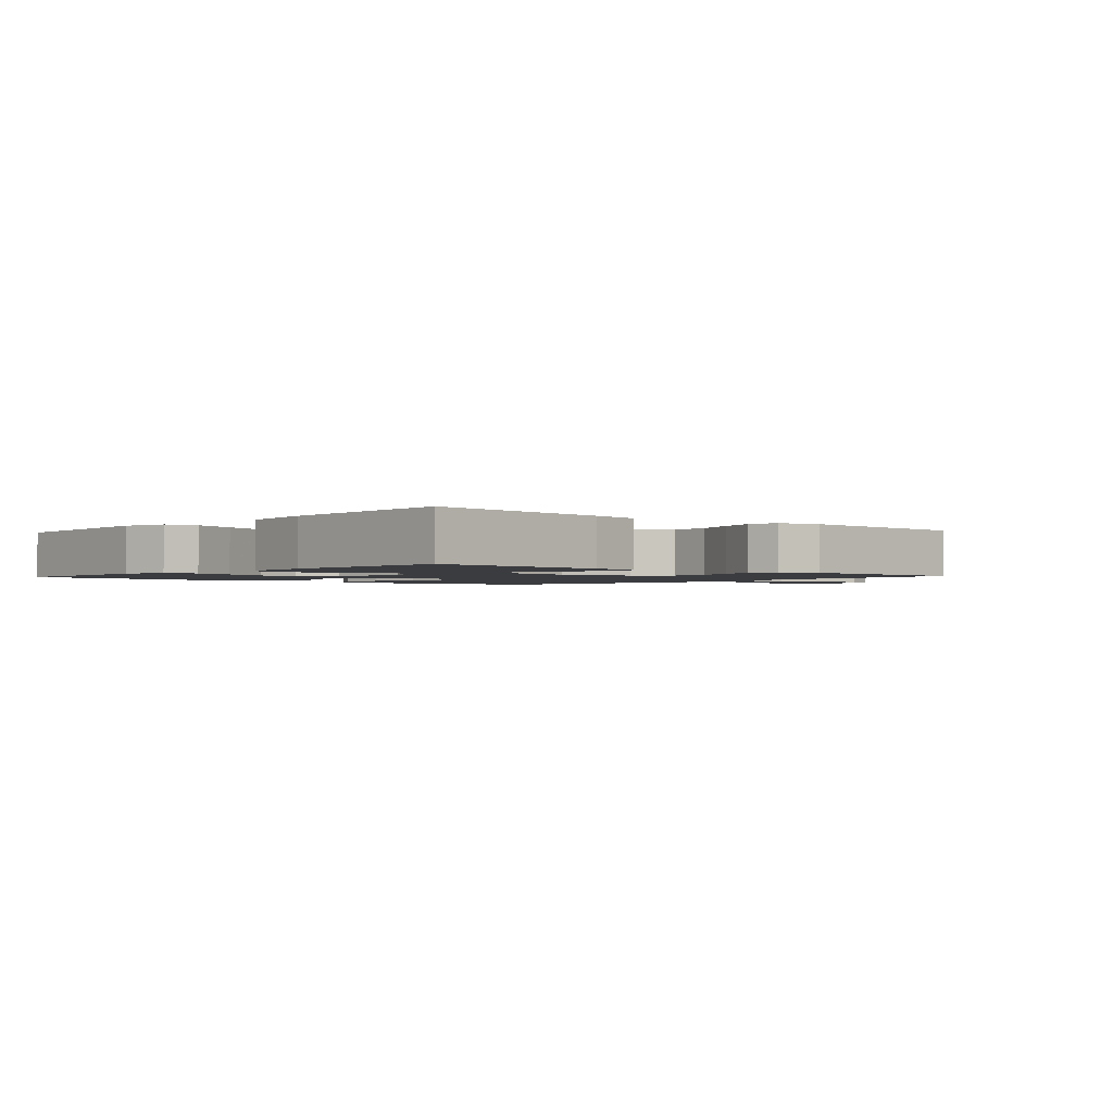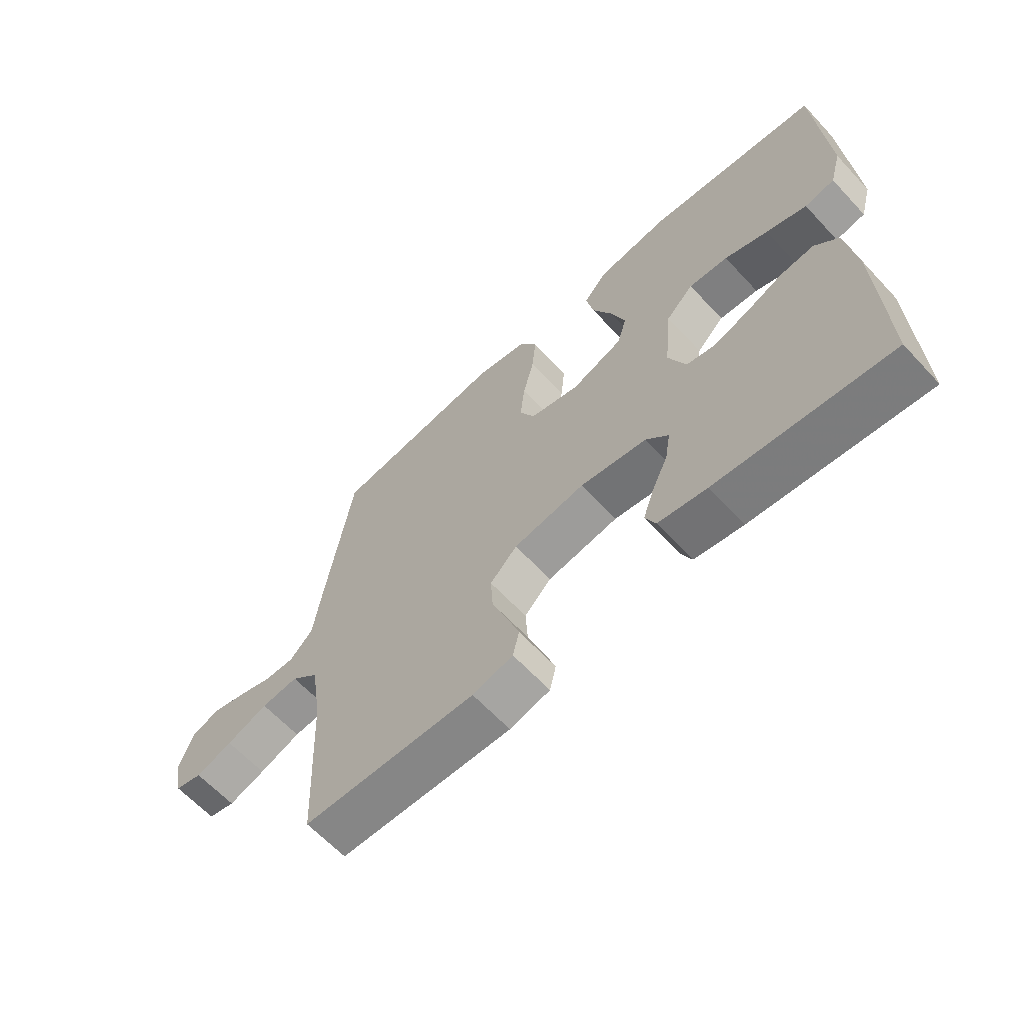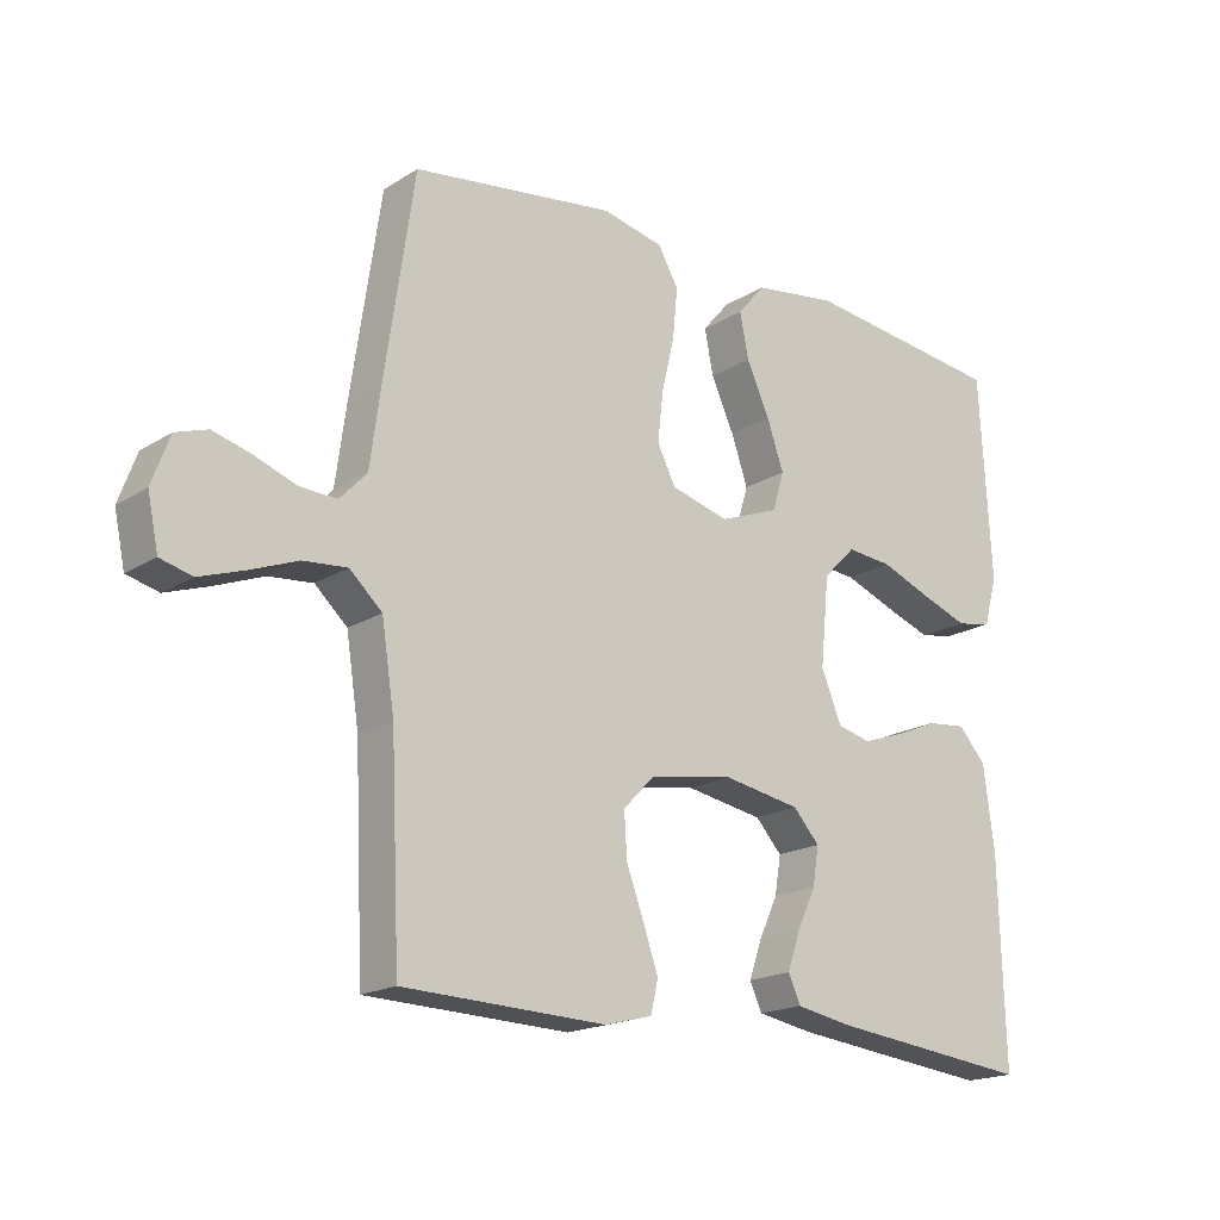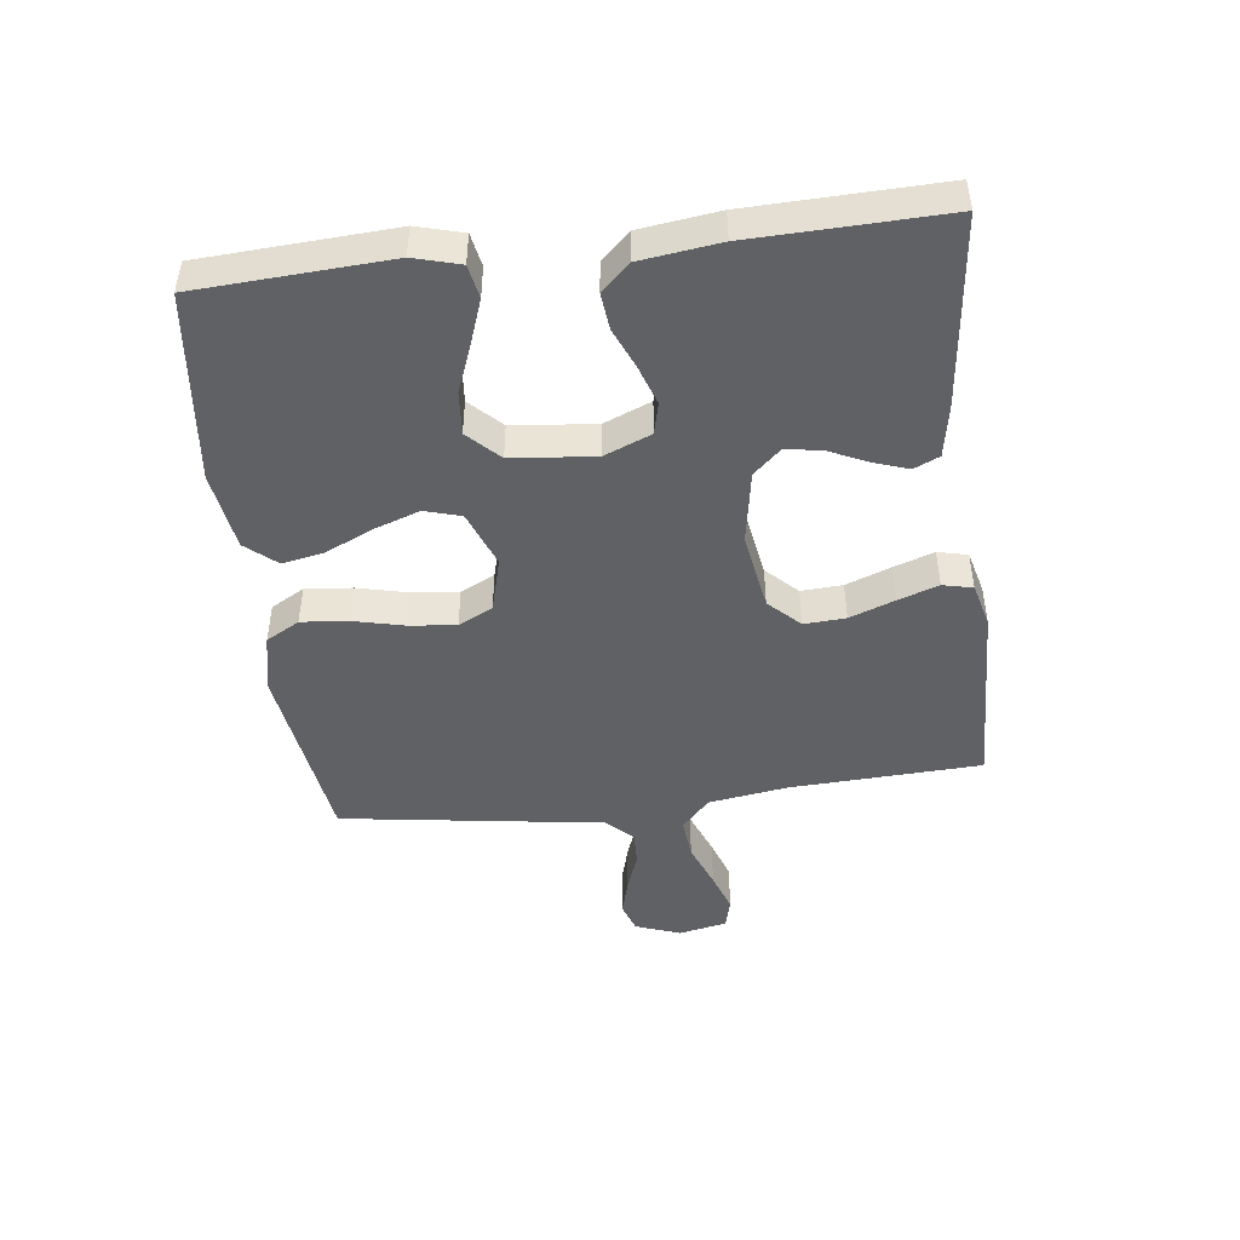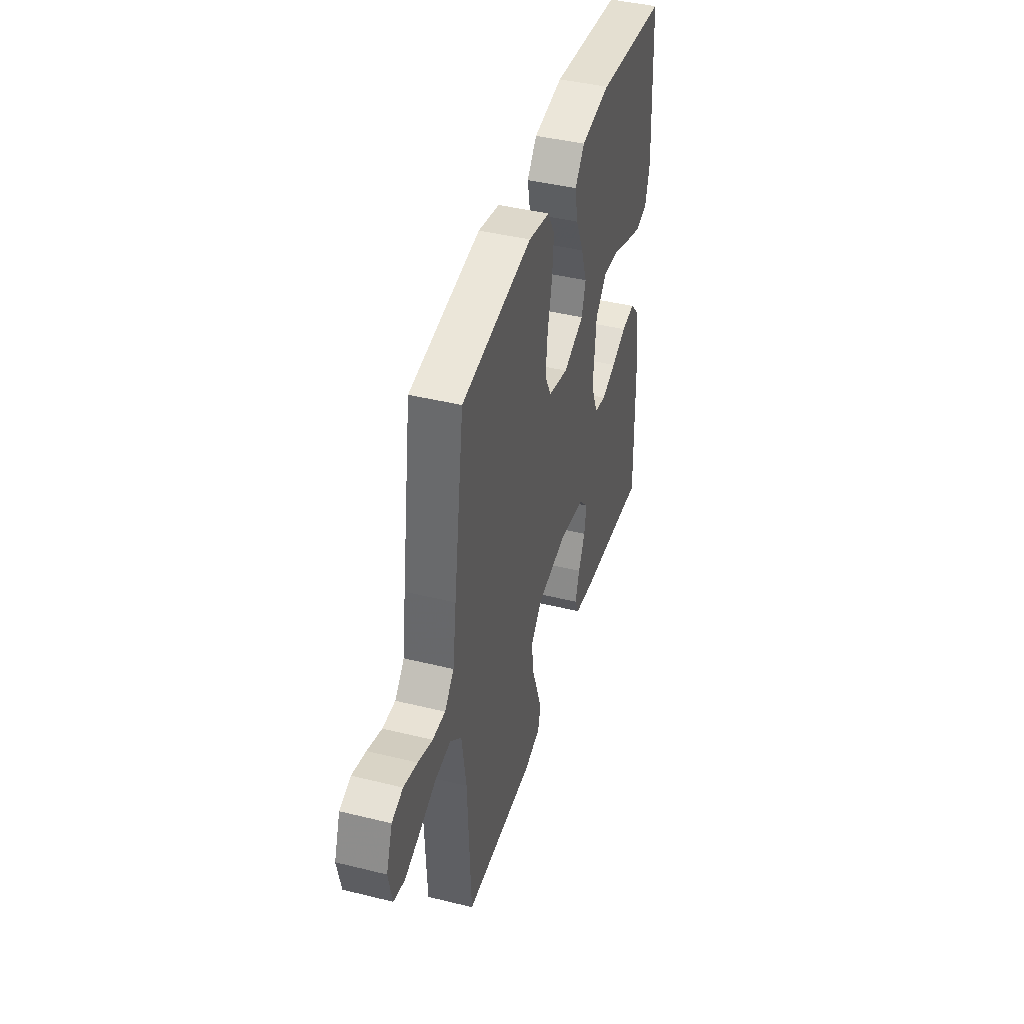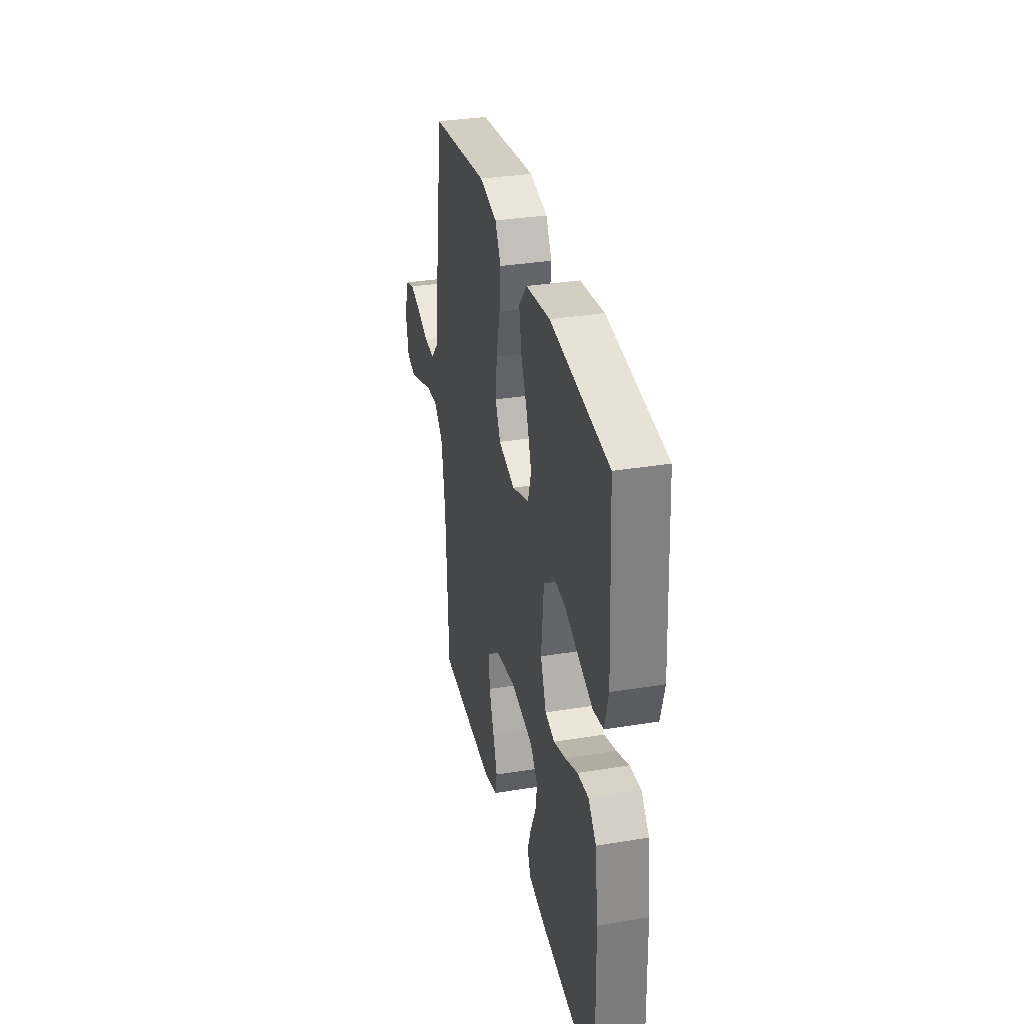
<metadata>
{"format":"obj","ext":"obj","renderer":"f3d","projection":"perspective","resolution":1024,"background":"white","views":[{"elev":-1.8,"azim":138.0,"up":"+Y"},{"elev":-63.6,"azim":42.9,"up":"+Z"},{"elev":-18.4,"azim":-40.2,"up":"+Z"},{"elev":-46.6,"azim":97.0,"up":"+Y"},{"elev":42.6,"azim":-73.6,"up":"+Z"},{"elev":33.2,"azim":77.3,"up":"+Z"}]}
</metadata>
<code>
v -0.5 0.07 -0.5
v -0.514 0.07 -0.2
v -0.533 0.07 -0.076
v -0.581 0.07 -0.032
v -0.646 0.07 -0.038
v -0.718 0.07 -0.066
v -0.782 0.07 -0.088
v -0.829 0.07 -0.076
v -0.845 0.07 0
v -0.819 0.07 0.071
v -0.772 0.07 0.087
v -0.714 0.07 0.071
v -0.653 0.07 0.049
v -0.599 0.07 0.047
v -0.559 0.07 0.089
v -0.544 0.07 0.2
v -0.5 0.07 0.5
v -0.2 0.07 0.542
v -0.109 0.07 0.522
v -0.079 0.07 0.469
v -0.086 0.07 0.396
v -0.105 0.07 0.316
v -0.113 0.07 0.243
v -0.086 0.07 0.189
v 0 0.07 0.166
v 0.089 0.07 0.2
v 0.106 0.07 0.257
v 0.081 0.07 0.329
v 0.047 0.07 0.403
v 0.034 0.07 0.469
v 0.075 0.07 0.517
v 0.2 0.07 0.535
v 0.5 0.07 0.5
v 0.517 0.07 0.2
v 0.497 0.07 0.128
v 0.445 0.07 0.118
v 0.375 0.07 0.143
v 0.3 0.07 0.172
v 0.232 0.07 0.178
v 0.184 0.07 0.13
v 0.171 0.07 0
v 0.201 0.07 -0.074
v 0.251 0.07 -0.086
v 0.313 0.07 -0.065
v 0.377 0.07 -0.038
v 0.435 0.07 -0.032
v 0.476 0.07 -0.077
v 0.492 0.07 -0.2
v 0.5 0.07 -0.5
v 0.2 0.07 -0.467
v 0.116 0.07 -0.452
v 0.098 0.07 -0.412
v 0.117 0.07 -0.357
v 0.145 0.07 -0.297
v 0.154 0.07 -0.241
v 0.115 0.07 -0.198
v 0 0.07 -0.178
v -0.124 0.07 -0.198
v -0.171 0.07 -0.246
v -0.167 0.07 -0.311
v -0.141 0.07 -0.381
v -0.119 0.07 -0.445
v -0.13 0.07 -0.492
v -0.2 0.07 -0.51
v -0.5 0 -0.5
v -0.514 0 -0.2
v -0.533 0 -0.076
v -0.581 0 -0.032
v -0.646 0 -0.038
v -0.718 0 -0.066
v -0.782 0 -0.088
v -0.829 0 -0.076
v -0.845 0 0
v -0.819 0 0.071
v -0.772 0 0.087
v -0.714 0 0.071
v -0.653 0 0.049
v -0.599 0 0.047
v -0.559 0 0.089
v -0.544 0 0.2
v -0.5 0 0.5
v -0.2 0 0.542
v -0.109 0 0.522
v -0.079 0 0.469
v -0.086 0 0.396
v -0.105 0 0.316
v -0.113 0 0.243
v -0.086 0 0.189
v 0 0 0.166
v 0.089 0 0.2
v 0.106 0 0.257
v 0.081 0 0.329
v 0.047 0 0.403
v 0.034 0 0.469
v 0.075 0 0.517
v 0.2 0 0.535
v 0.5 0 0.5
v 0.517 0 0.2
v 0.497 0 0.128
v 0.445 0 0.118
v 0.375 0 0.143
v 0.3 0 0.172
v 0.232 0 0.178
v 0.184 0 0.13
v 0.171 0 0
v 0.201 0 -0.074
v 0.251 0 -0.086
v 0.313 0 -0.065
v 0.377 0 -0.038
v 0.435 0 -0.032
v 0.476 0 -0.077
v 0.492 0 -0.2
v 0.5 0 -0.5
v 0.2 0 -0.467
v 0.116 0 -0.452
v 0.098 0 -0.412
v 0.117 0 -0.357
v 0.145 0 -0.297
v 0.154 0 -0.241
v 0.115 0 -0.198
v 0 0 -0.178
v -0.124 0 -0.198
v -0.171 0 -0.246
v -0.167 0 -0.311
v -0.141 0 -0.381
v -0.119 0 -0.445
v -0.13 0 -0.492
v -0.2 0 -0.51
f 64 1 2
f 63 64 2
f 62 63 2
f 61 62 2
f 60 61 2
f 59 60 2 3
f 58 59 3 4
f 57 58 4
f 56 57 4
f 52 53 54
f 51 52 54
f 50 51 54
f 49 50 54
f 48 49 54
f 47 48 54
f 46 47 54
f 45 46 54
f 44 45 54
f 43 44 54 55
f 42 43 55 56
f 36 37 38
f 35 36 38
f 34 35 38
f 33 34 38
f 32 33 38
f 31 32 38
f 30 31 38
f 29 30 38
f 28 29 38
f 27 28 38 39
f 26 27 39 40
f 20 21 22
f 19 20 22
f 18 19 22
f 17 18 22
f 16 17 22
f 15 16 22
f 14 15 22 23
f 11 12 13
f 10 11 13
f 9 10 13
f 8 9 13
f 7 8 13
f 6 7 13
f 5 6 13
f 4 5 13 14
f 56 4 14
f 42 56 14
f 41 42 14
f 25 26 40 41
f 14 23 24
f 14 24 25 41
f 66 65 128
f 66 128 127
f 66 127 126
f 66 126 125
f 66 125 124
f 67 66 124 123
f 68 67 123 122
f 68 122 121
f 68 121 120
f 118 117 116
f 118 116 115
f 118 115 114
f 118 114 113
f 118 113 112
f 118 112 111
f 118 111 110
f 118 110 109
f 118 109 108
f 119 118 108 107
f 120 119 107 106
f 102 101 100
f 102 100 99
f 102 99 98
f 102 98 97
f 102 97 96
f 102 96 95
f 102 95 94
f 102 94 93
f 102 93 92
f 103 102 92 91
f 104 103 91 90
f 86 85 84
f 86 84 83
f 86 83 82
f 86 82 81
f 86 81 80
f 86 80 79
f 87 86 79 78
f 77 76 75
f 77 75 74
f 77 74 73
f 77 73 72
f 77 72 71
f 77 71 70
f 77 70 69
f 78 77 69 68
f 78 68 120
f 78 120 106
f 78 106 105
f 105 104 90 89
f 88 87 78
f 105 89 88 78
f 1 65 66 2
f 2 66 67 3
f 3 67 68 4
f 4 68 69 5
f 5 69 70 6
f 6 70 71 7
f 7 71 72 8
f 8 72 73 9
f 9 73 74 10
f 10 74 75 11
f 11 75 76 12
f 12 76 77 13
f 13 77 78 14
f 14 78 79 15
f 15 79 80 16
f 16 80 81 17
f 17 81 82 18
f 18 82 83 19
f 19 83 84 20
f 20 84 85 21
f 21 85 86 22
f 22 86 87 23
f 23 87 88 24
f 24 88 89 25
f 25 89 90 26
f 26 90 91 27
f 27 91 92 28
f 28 92 93 29
f 29 93 94 30
f 30 94 95 31
f 31 95 96 32
f 32 96 97 33
f 33 97 98 34
f 34 98 99 35
f 35 99 100 36
f 36 100 101 37
f 37 101 102 38
f 38 102 103 39
f 39 103 104 40
f 40 104 105 41
f 41 105 106 42
f 42 106 107 43
f 43 107 108 44
f 44 108 109 45
f 45 109 110 46
f 46 110 111 47
f 47 111 112 48
f 48 112 113 49
f 49 113 114 50
f 50 114 115 51
f 51 115 116 52
f 52 116 117 53
f 53 117 118 54
f 54 118 119 55
f 55 119 120 56
f 56 120 121 57
f 57 121 122 58
f 58 122 123 59
f 59 123 124 60
f 60 124 125 61
f 61 125 126 62
f 62 126 127 63
f 63 127 128 64
f 64 128 65 1

</code>
